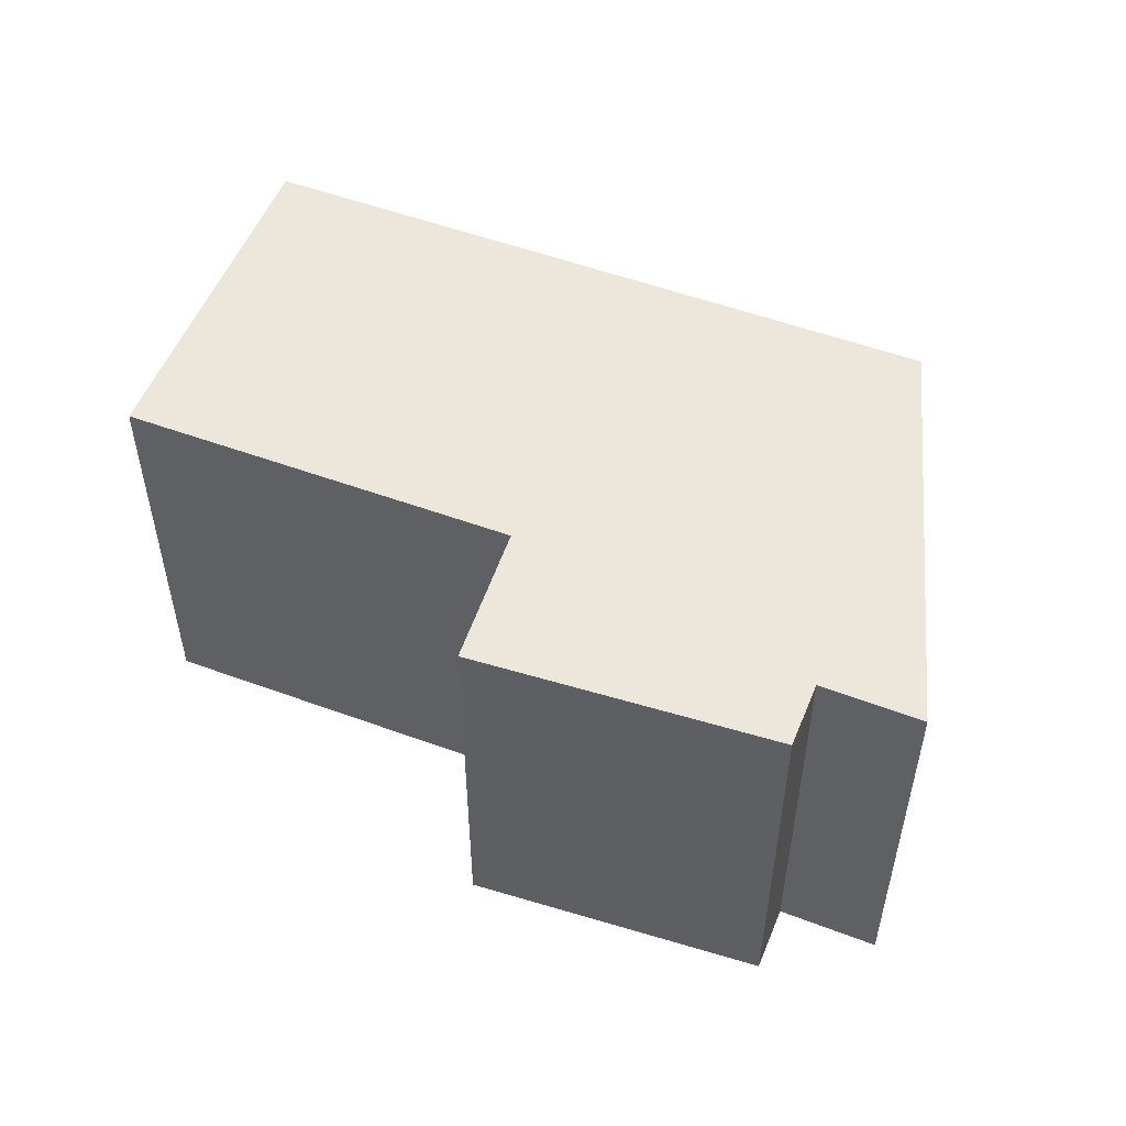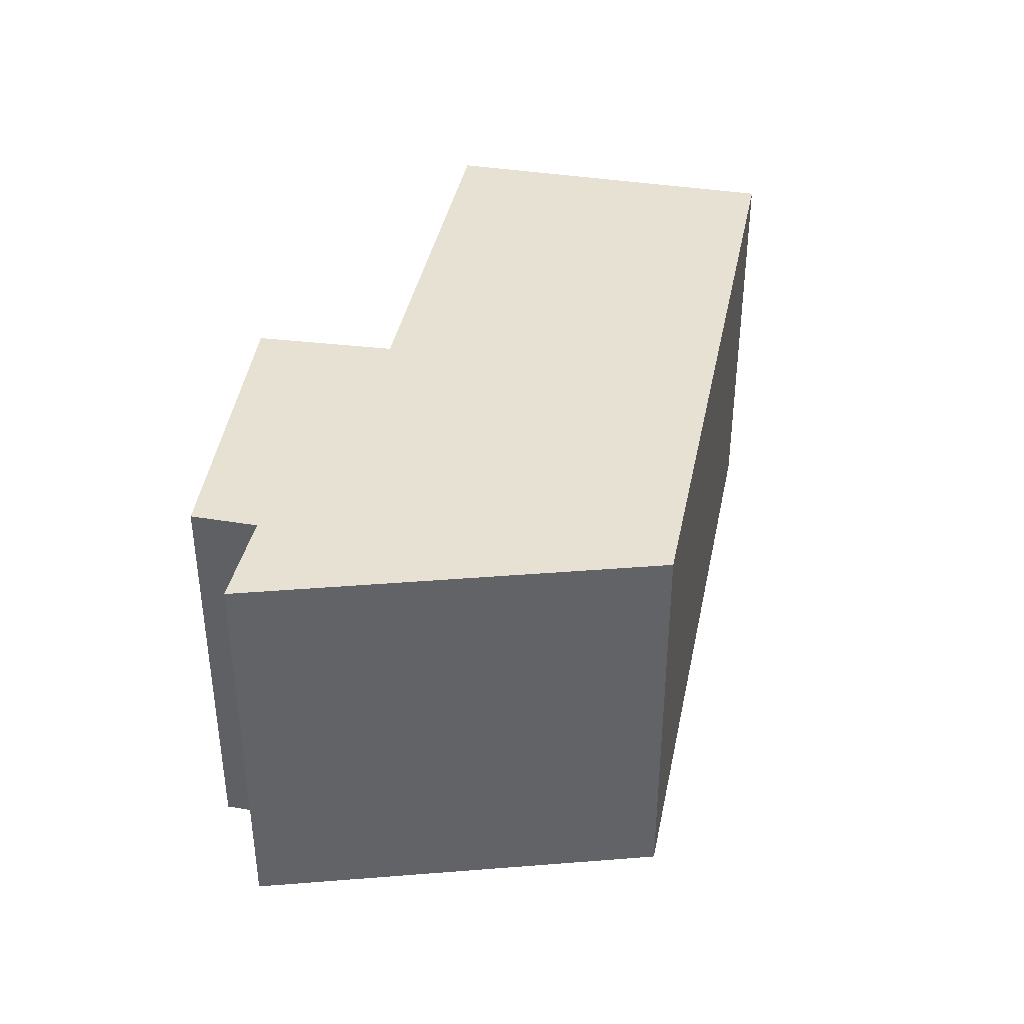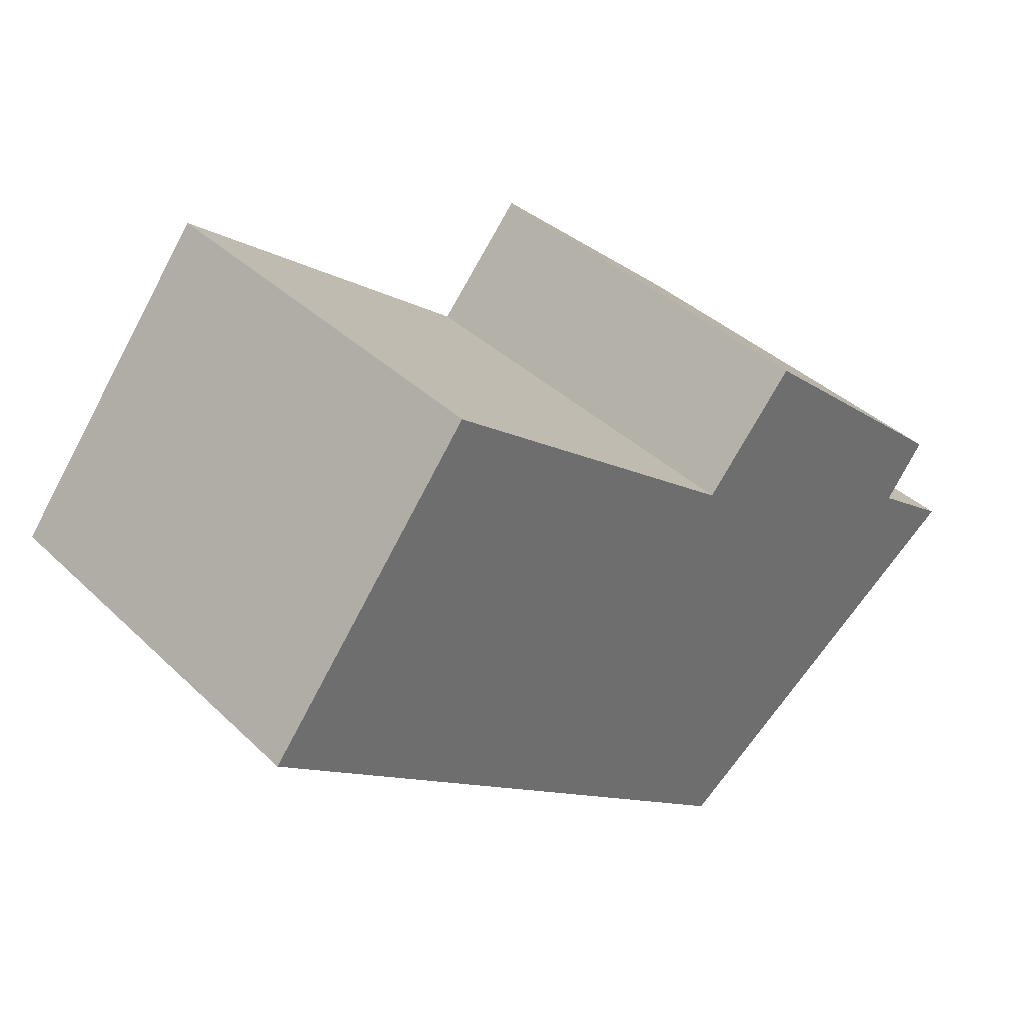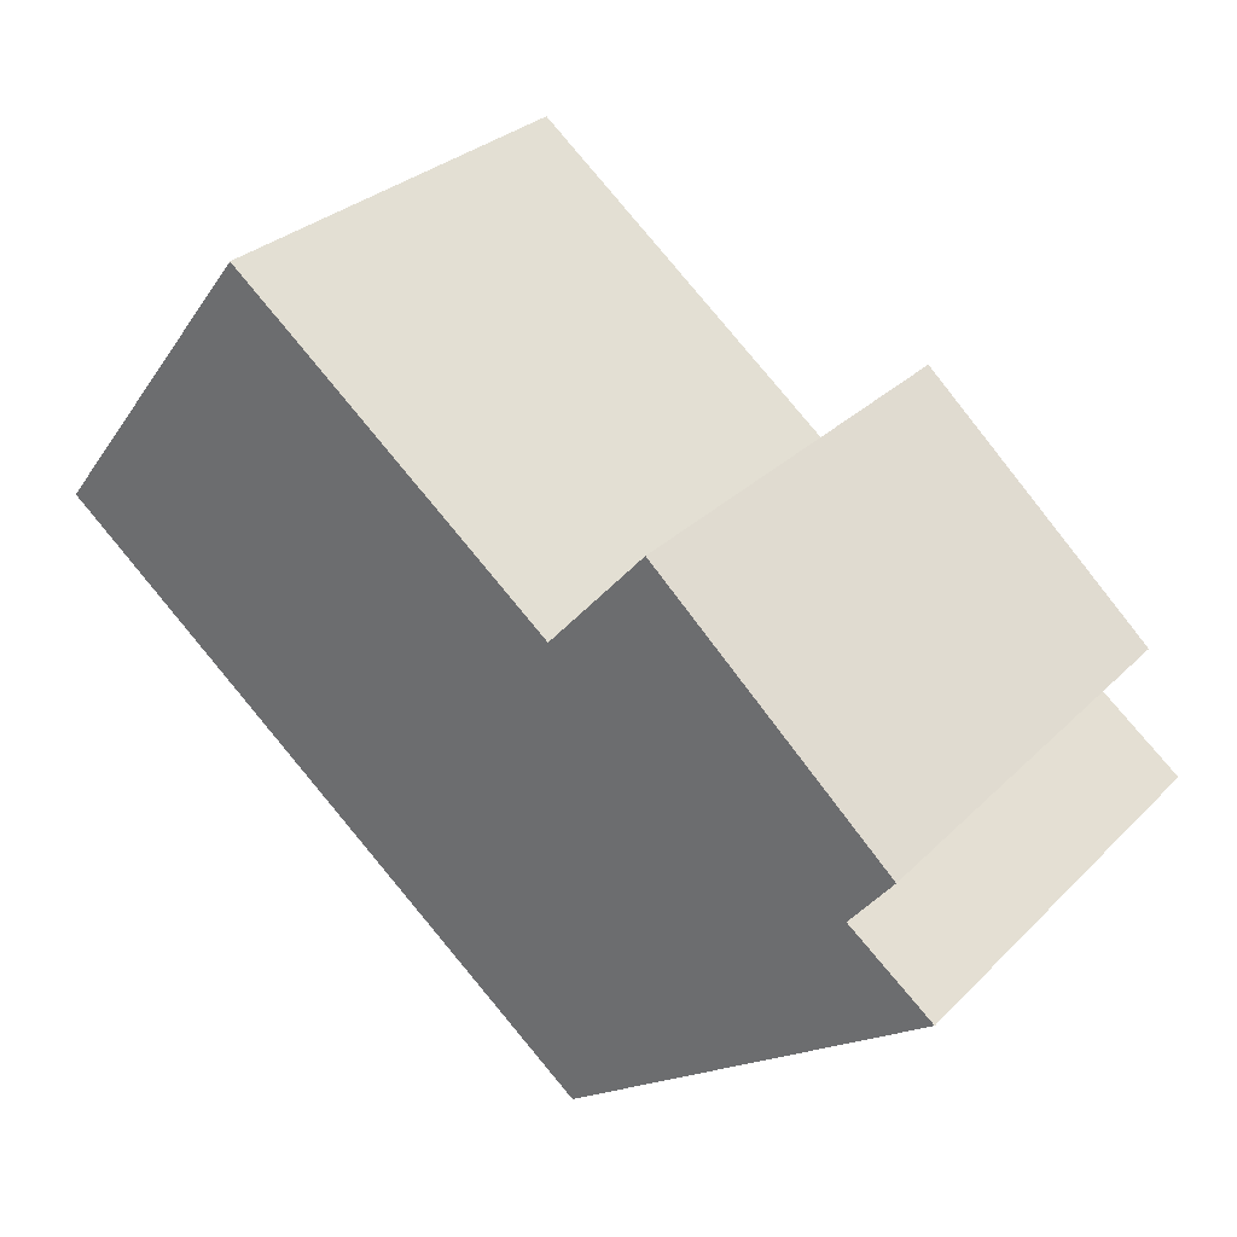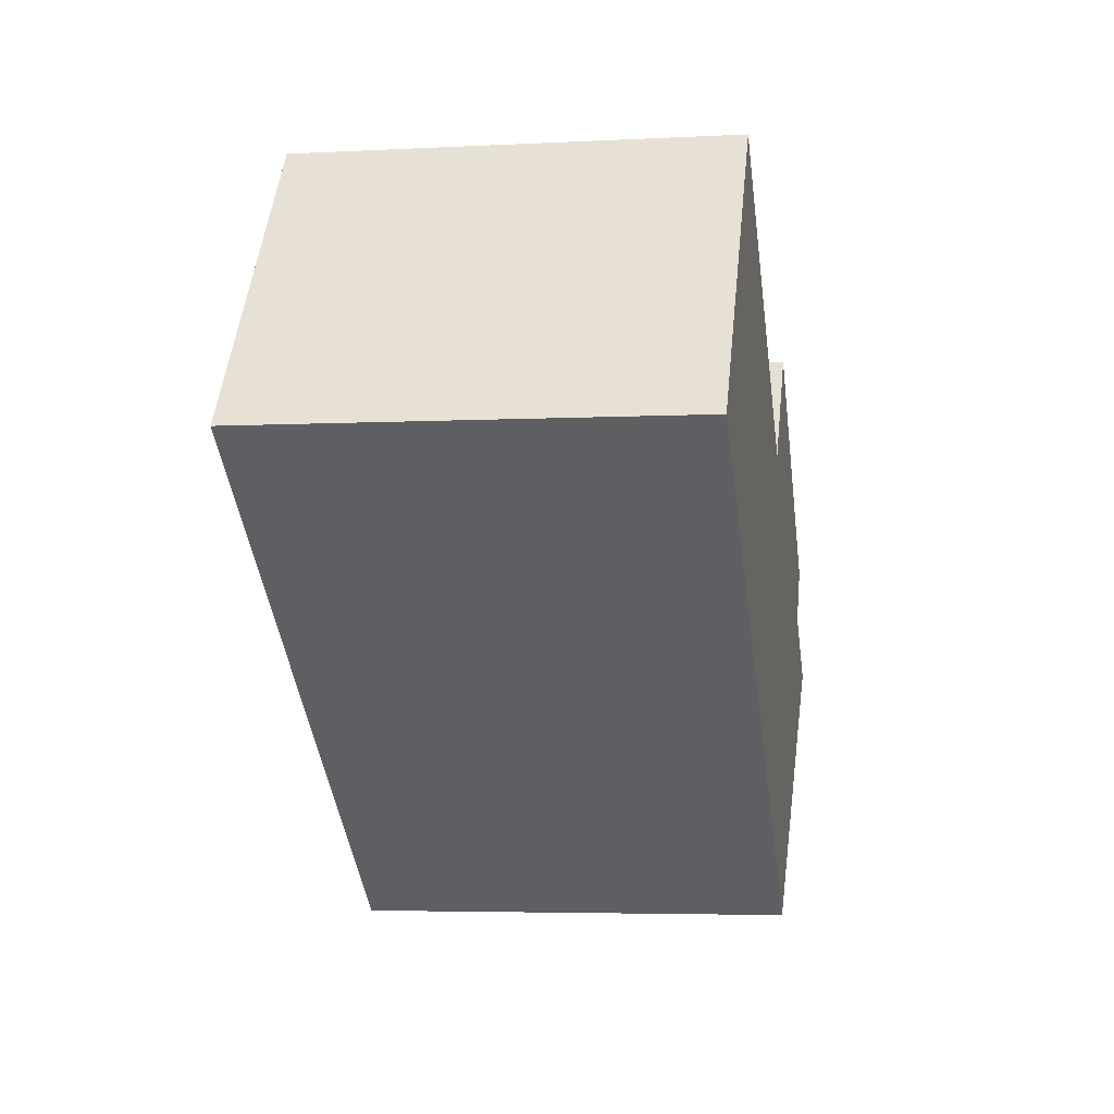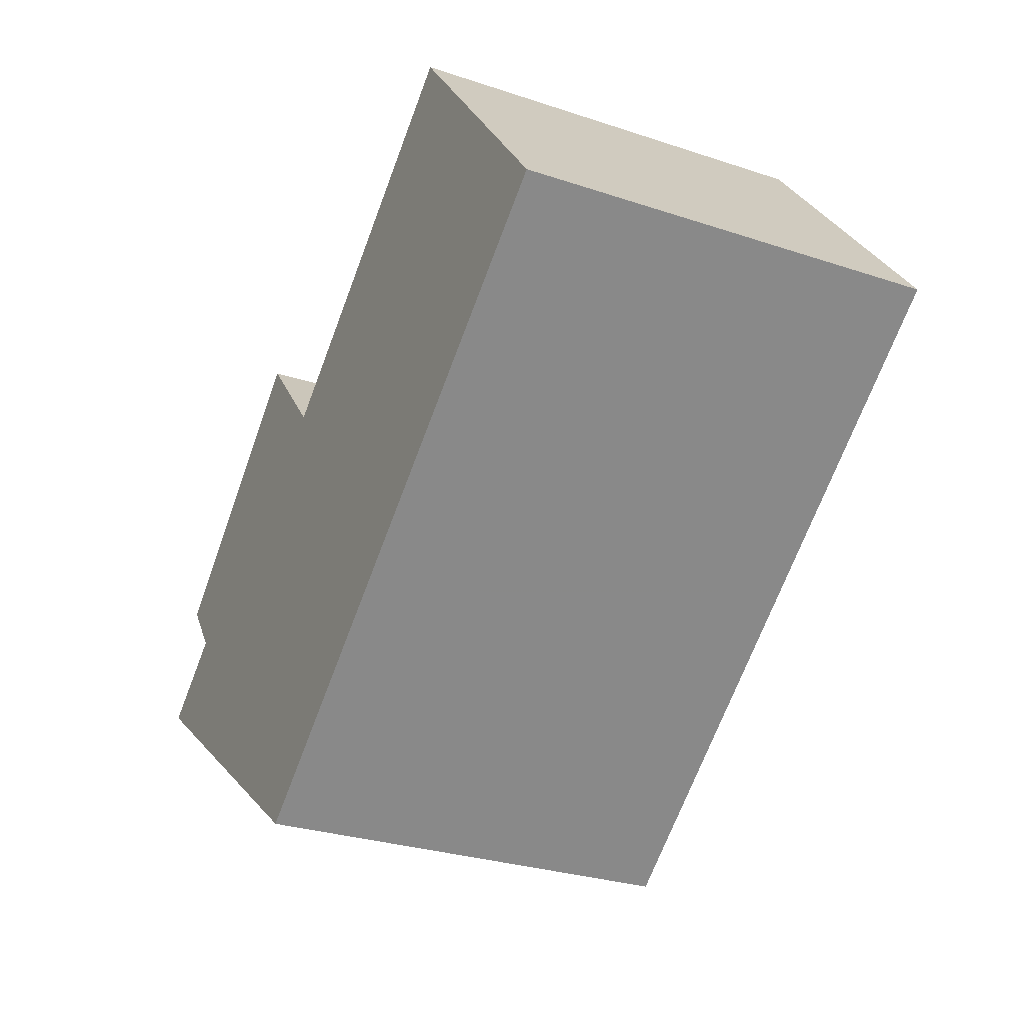
<metadata>
{"format":"obj","ext":"obj","renderer":"f3d","projection":"perspective","resolution":1024,"background":"white","views":[{"elev":53.0,"azim":59.2,"up":"+Y"},{"elev":39.6,"azim":138.9,"up":"+Y"},{"elev":38.8,"azim":-40.3,"up":"+Z"},{"elev":30.4,"azim":36.0,"up":"+Z"},{"elev":-4.6,"azim":-80.5,"up":"+Z"},{"elev":-28.7,"azim":-116.5,"up":"+Z"}]}
</metadata>
<code>
g default
v 11.41 0 -1.323
v 12.68 0 0.3558
v 5.508 0 6.683
v 2.596 0 3.302
v -7.248 0 10.92
v -13.95 0 2.291
v -3.986 0 -5.381
v 3.189 0 -10.91
v 13.96 0 -3.236
v 11.41 13.01 -1.323
v 12.68 13.01 0.3558
v 5.508 13.01 6.683
v 2.596 13.01 3.302
v -7.248 13.01 10.92
v -13.95 13.01 2.291
v -3.986 13.01 -5.381
v 3.189 13.01 -10.91
v 13.96 13.01 -3.236
f 2 6 4
f 2 4 3
f 1 6 2
f 9 6 1
f 6 9 7
f 8 7 9
f 5 4 6
f 11 15 13
f 11 13 12
f 10 15 11
f 18 15 10
f 15 18 16
f 17 16 18
f 14 13 15
f 4 3 12
f 12 13 4
f 3 2 11
f 11 12 3
f 2 1 10
f 10 11 2
f 1 9 18
f 18 10 1
f 7 6 15
f 15 16 7
f 8 7 16
f 16 17 8
f 9 8 17
f 17 18 9
f 5 4 13
f 13 14 5
f 6 5 14
f 14 15 6

</code>
